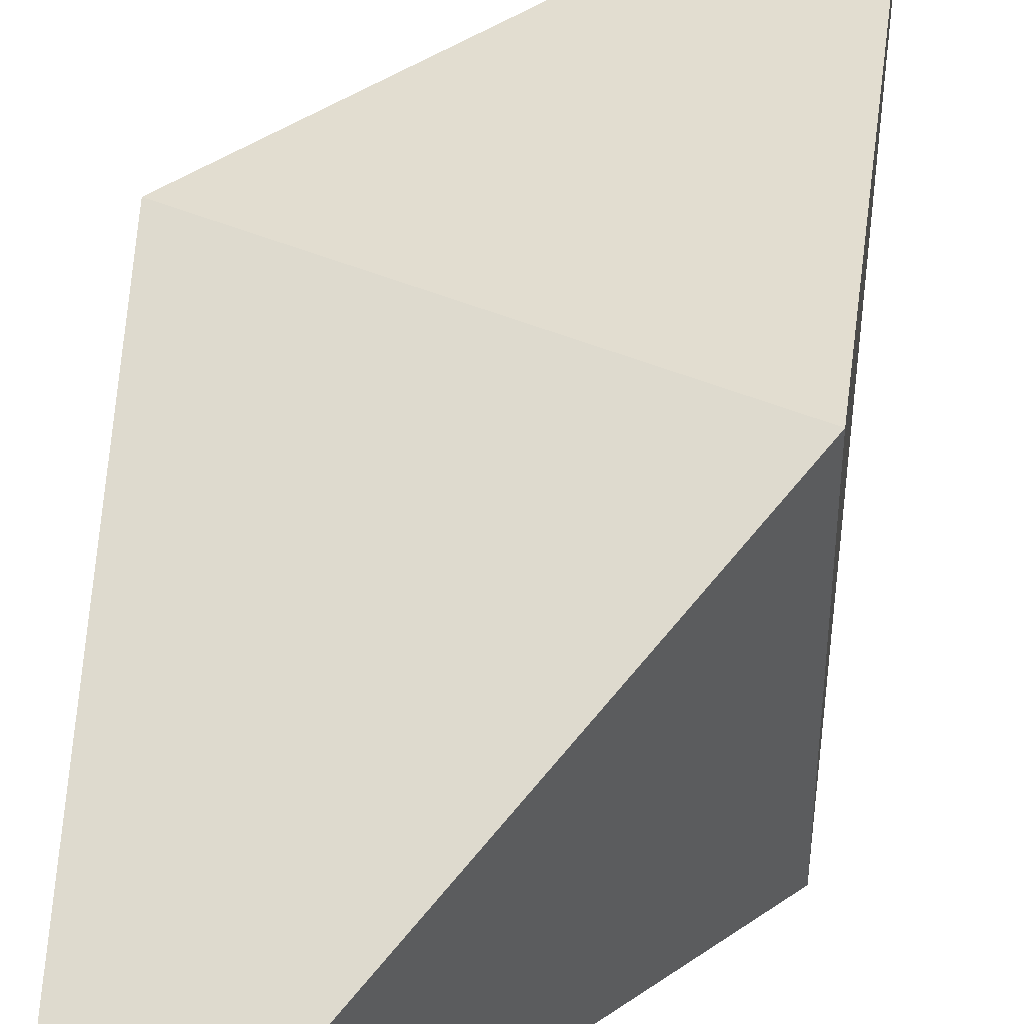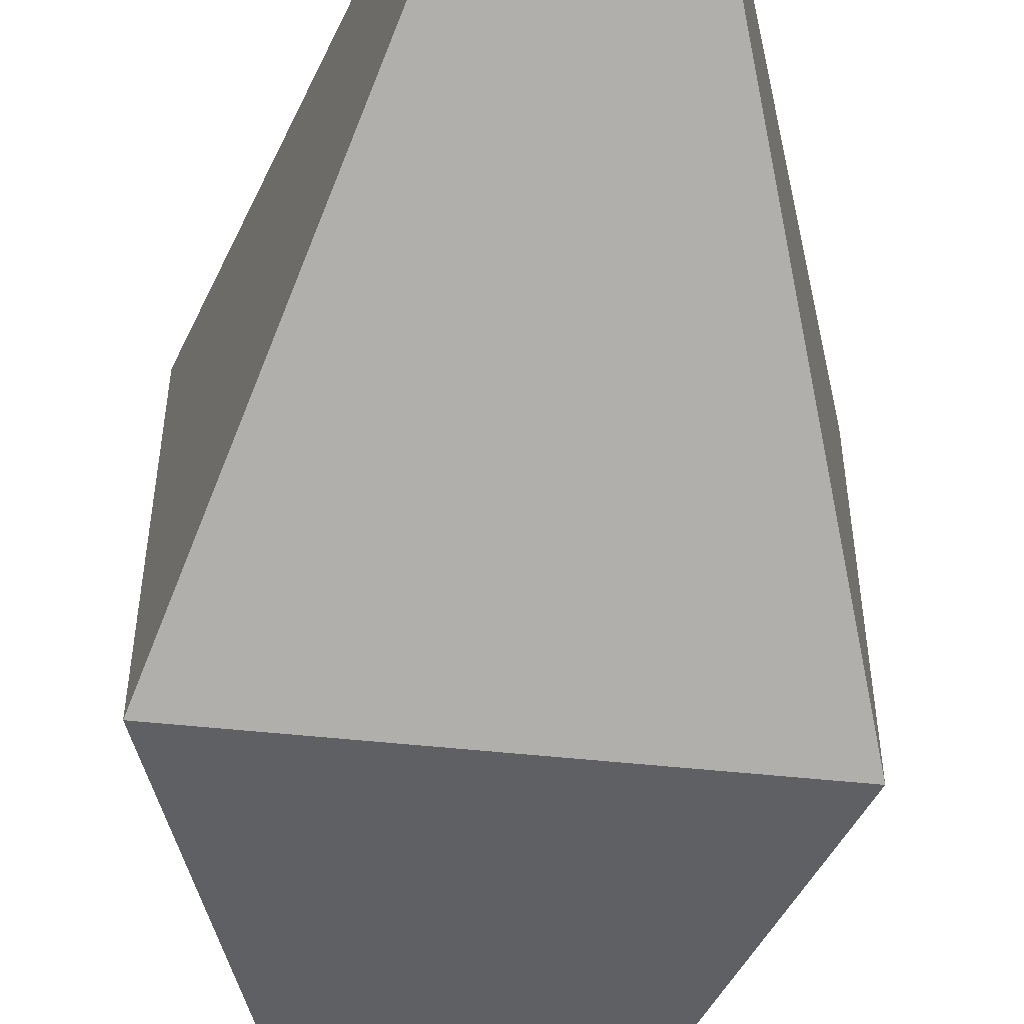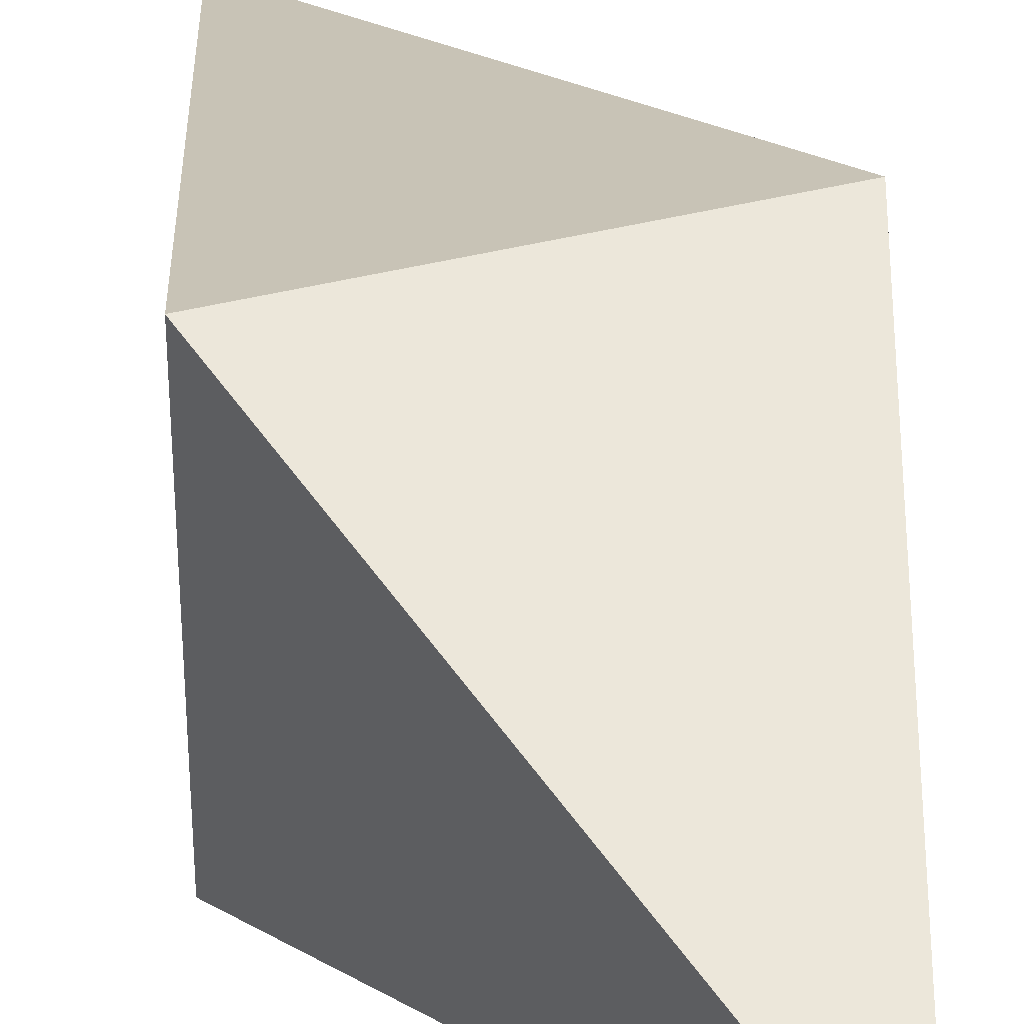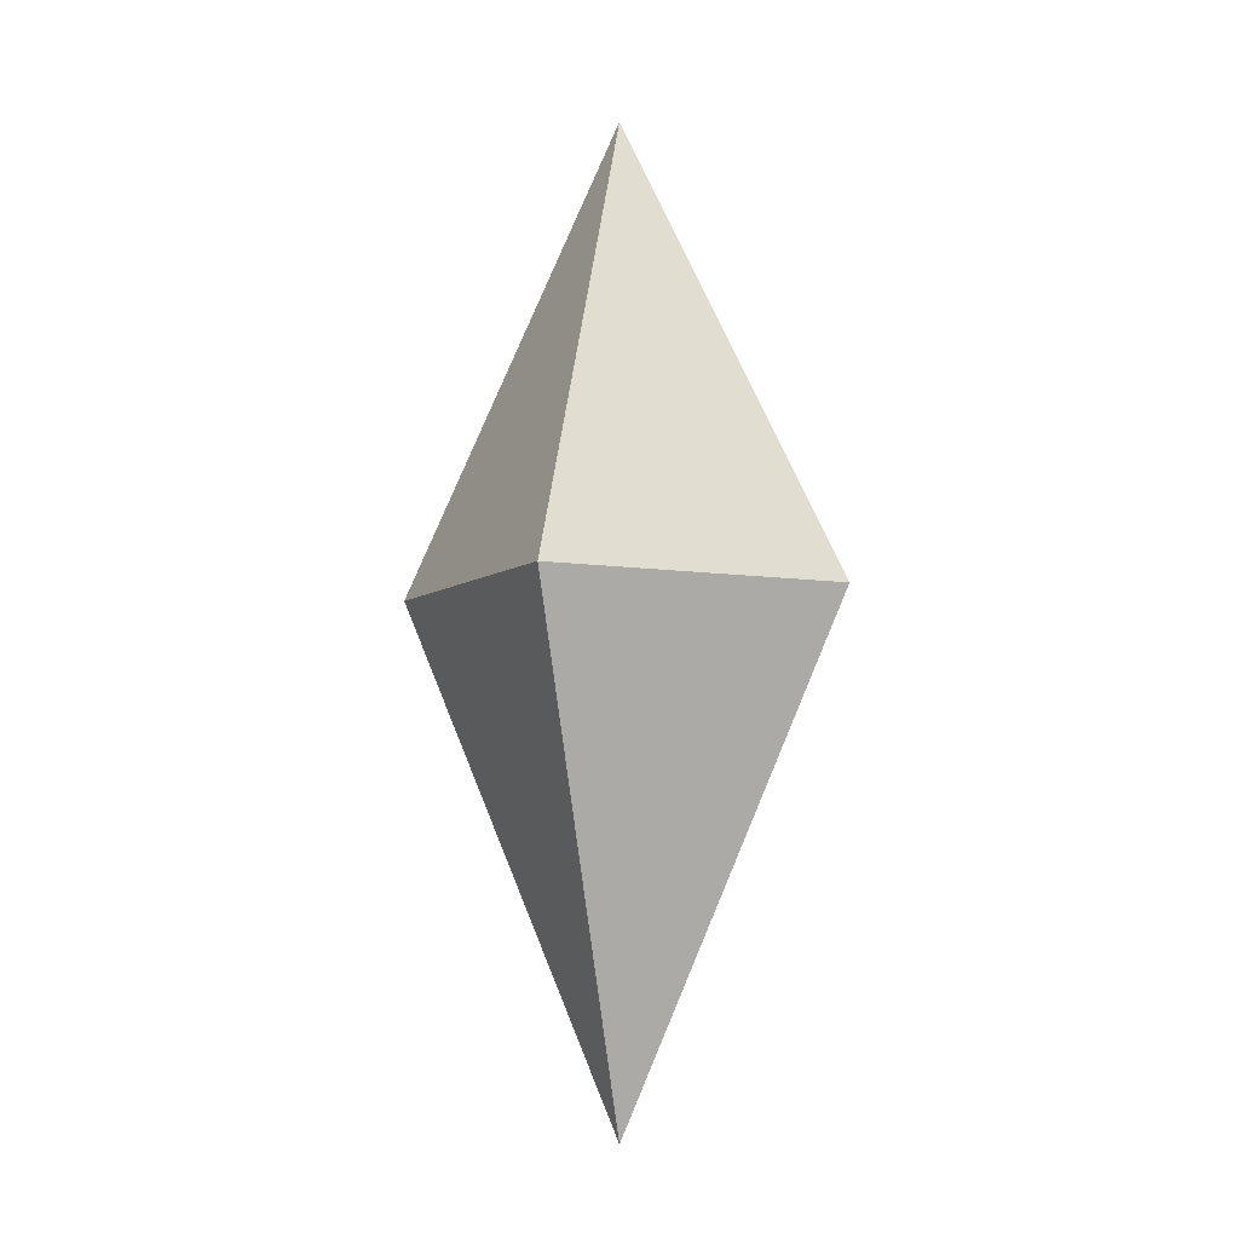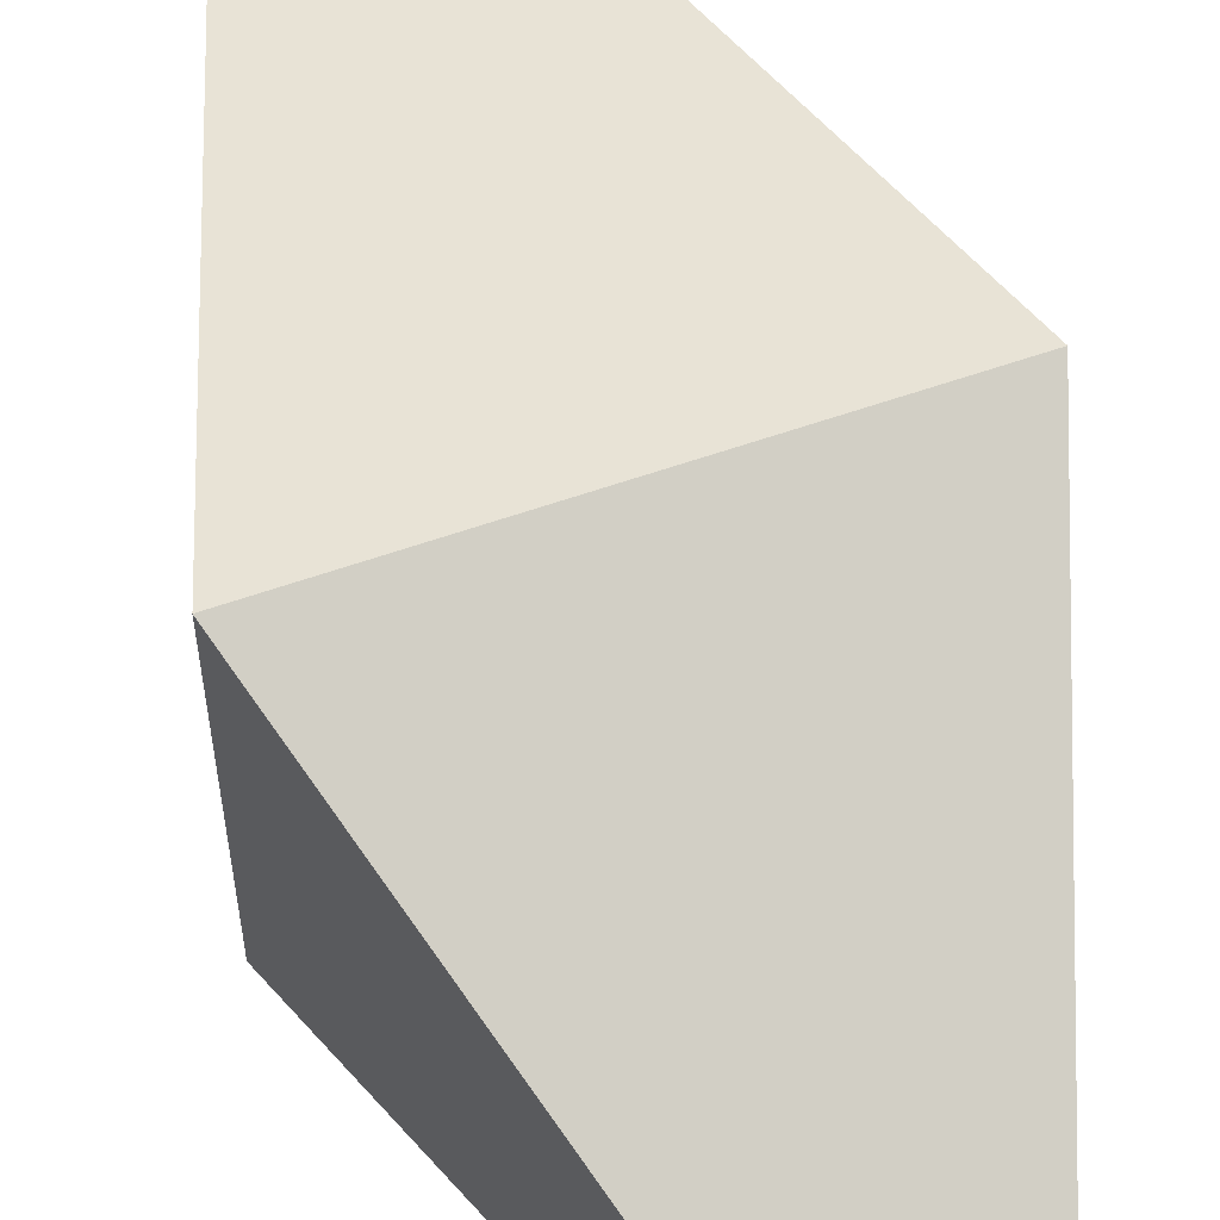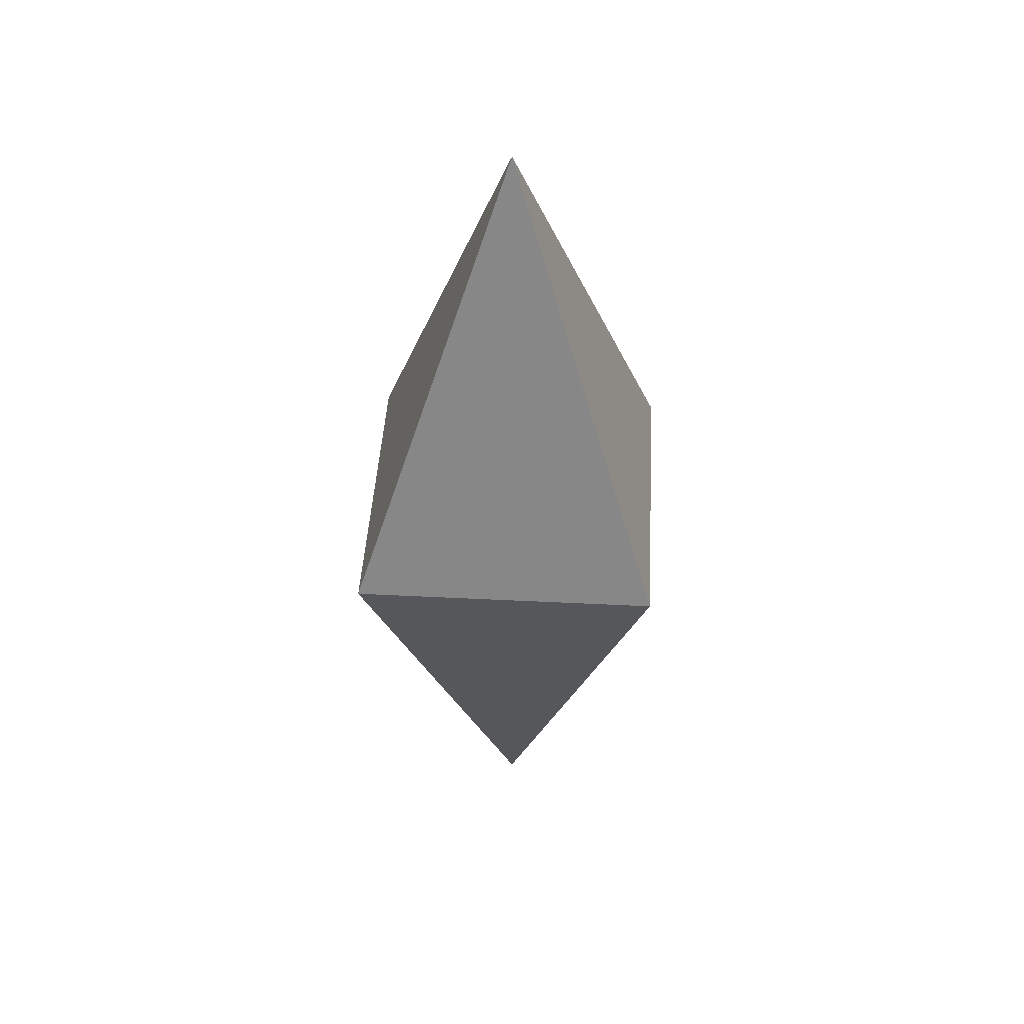
<metadata>
{"format":"obj","ext":"obj","renderer":"f3d","projection":"perspective","resolution":1024,"background":"white","views":[{"elev":50.1,"azim":-156.1,"up":"+Z"},{"elev":-61.1,"azim":-5.7,"up":"+Z"},{"elev":37.0,"azim":161.1,"up":"+Z"},{"elev":-6.5,"azim":-26.7,"up":"+Y"},{"elev":64.7,"azim":161.1,"up":"+Z"},{"elev":46.0,"azim":-176.7,"up":"+Y"}]}
</metadata>
<code>
o Plane
v 0.5 1.633 0.5
v -0.5 1.633 0.5
v 0.5 1.633 -0.5
v -0.5 1.633 -0.5
v 0 0 0
v 0 3.1 0
f 3 4 5
f 2 1 5
f 4 3 6
f 1 2 6
f 2 4 6
f 3 1 6
f 4 2 5
f 1 3 5

</code>
